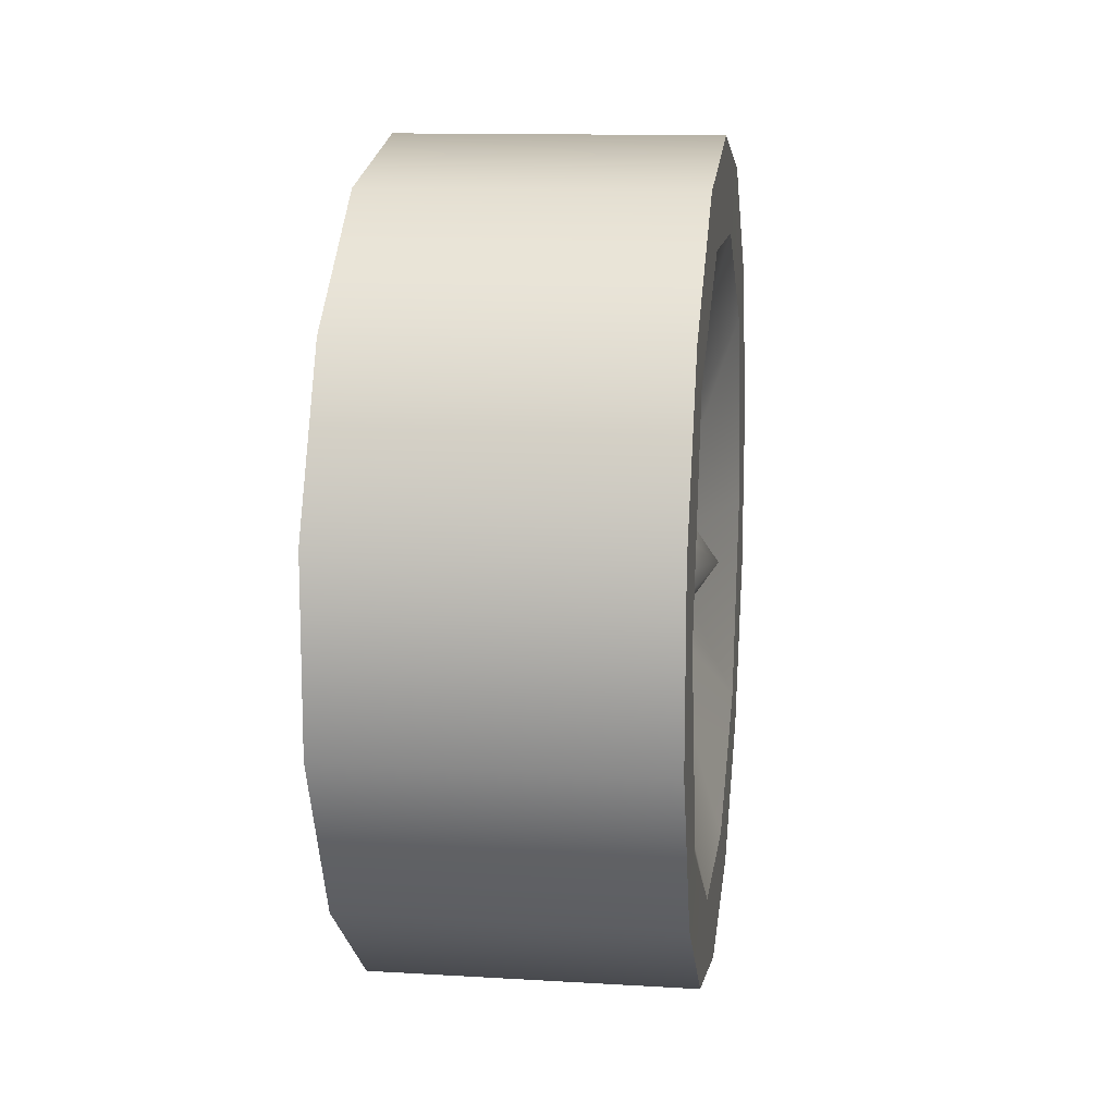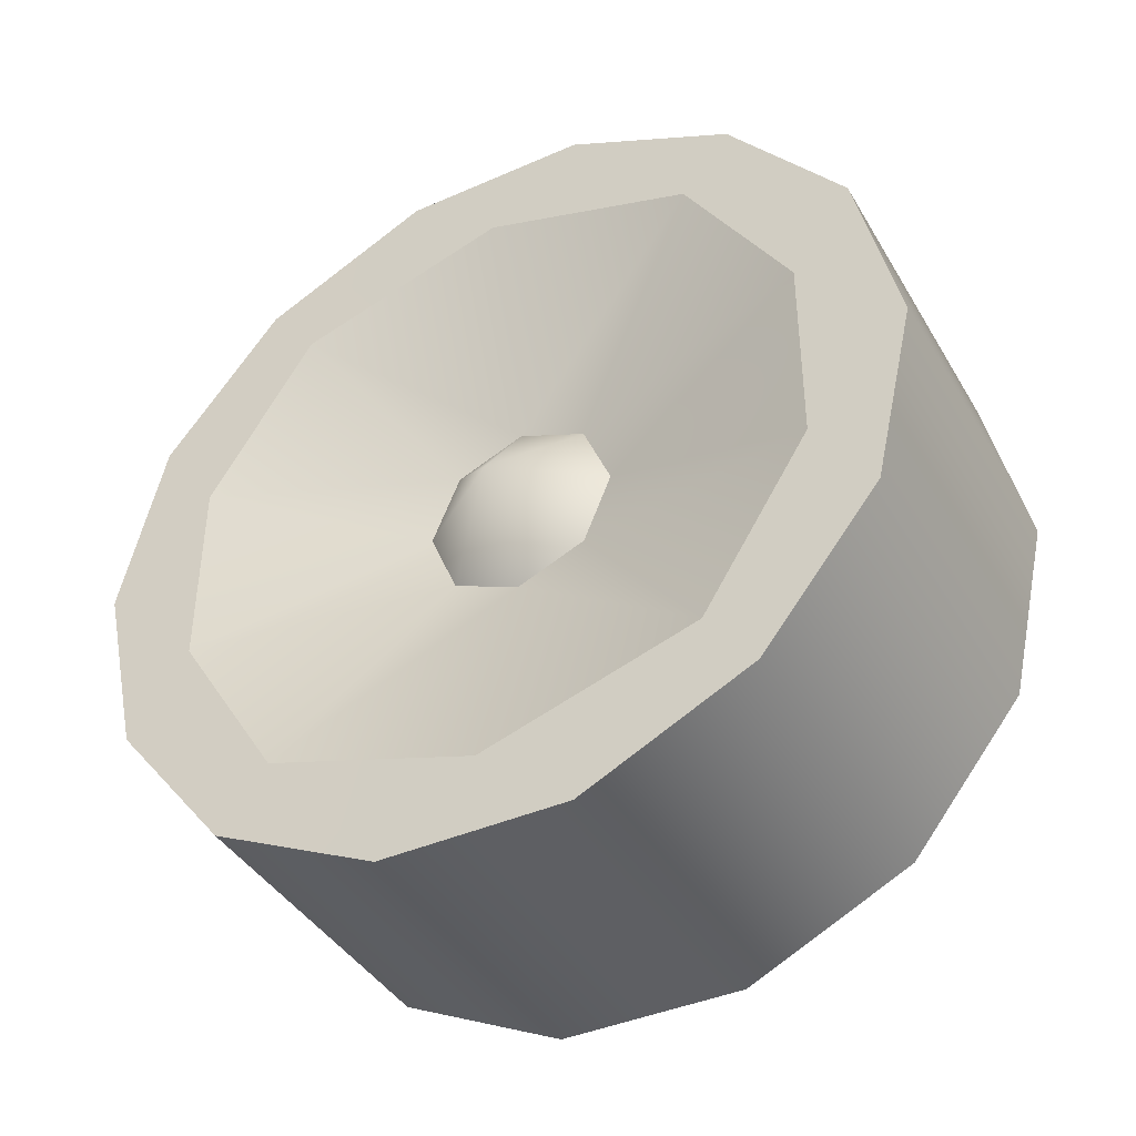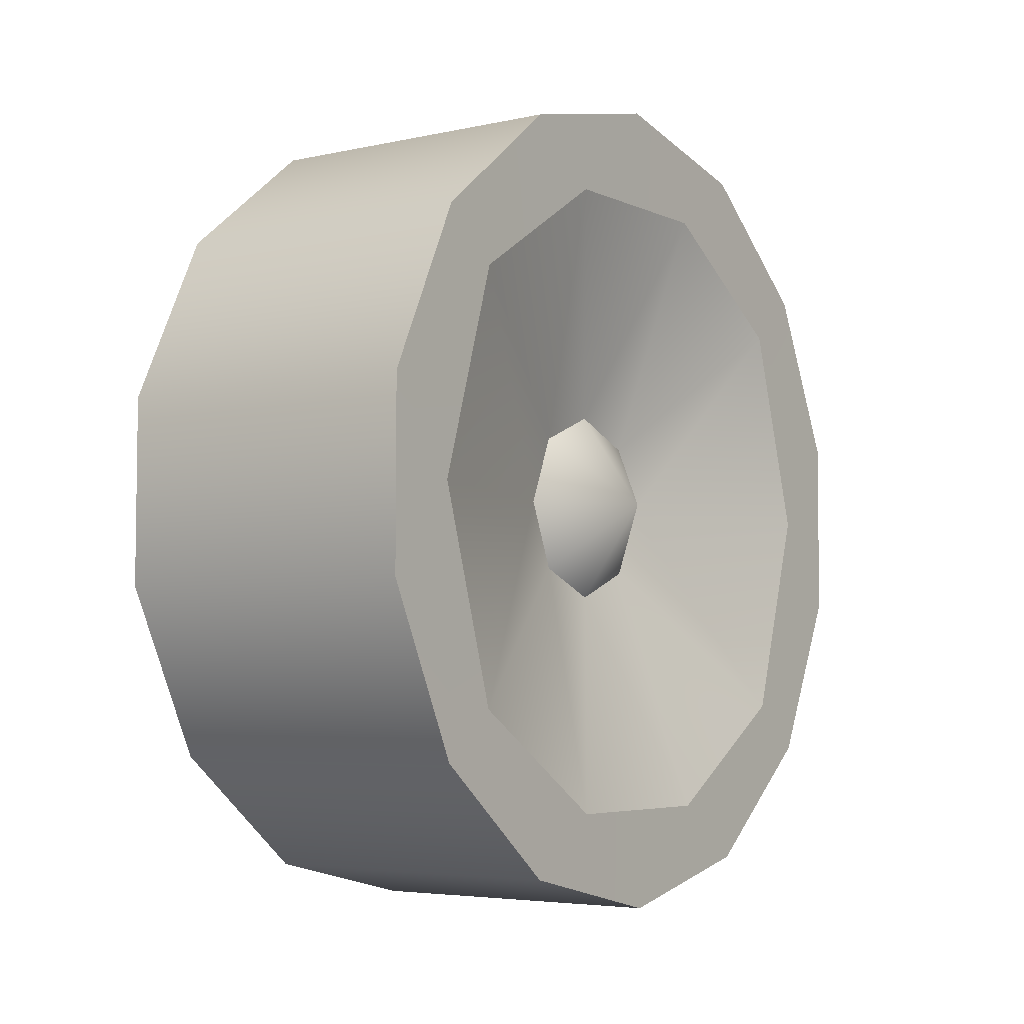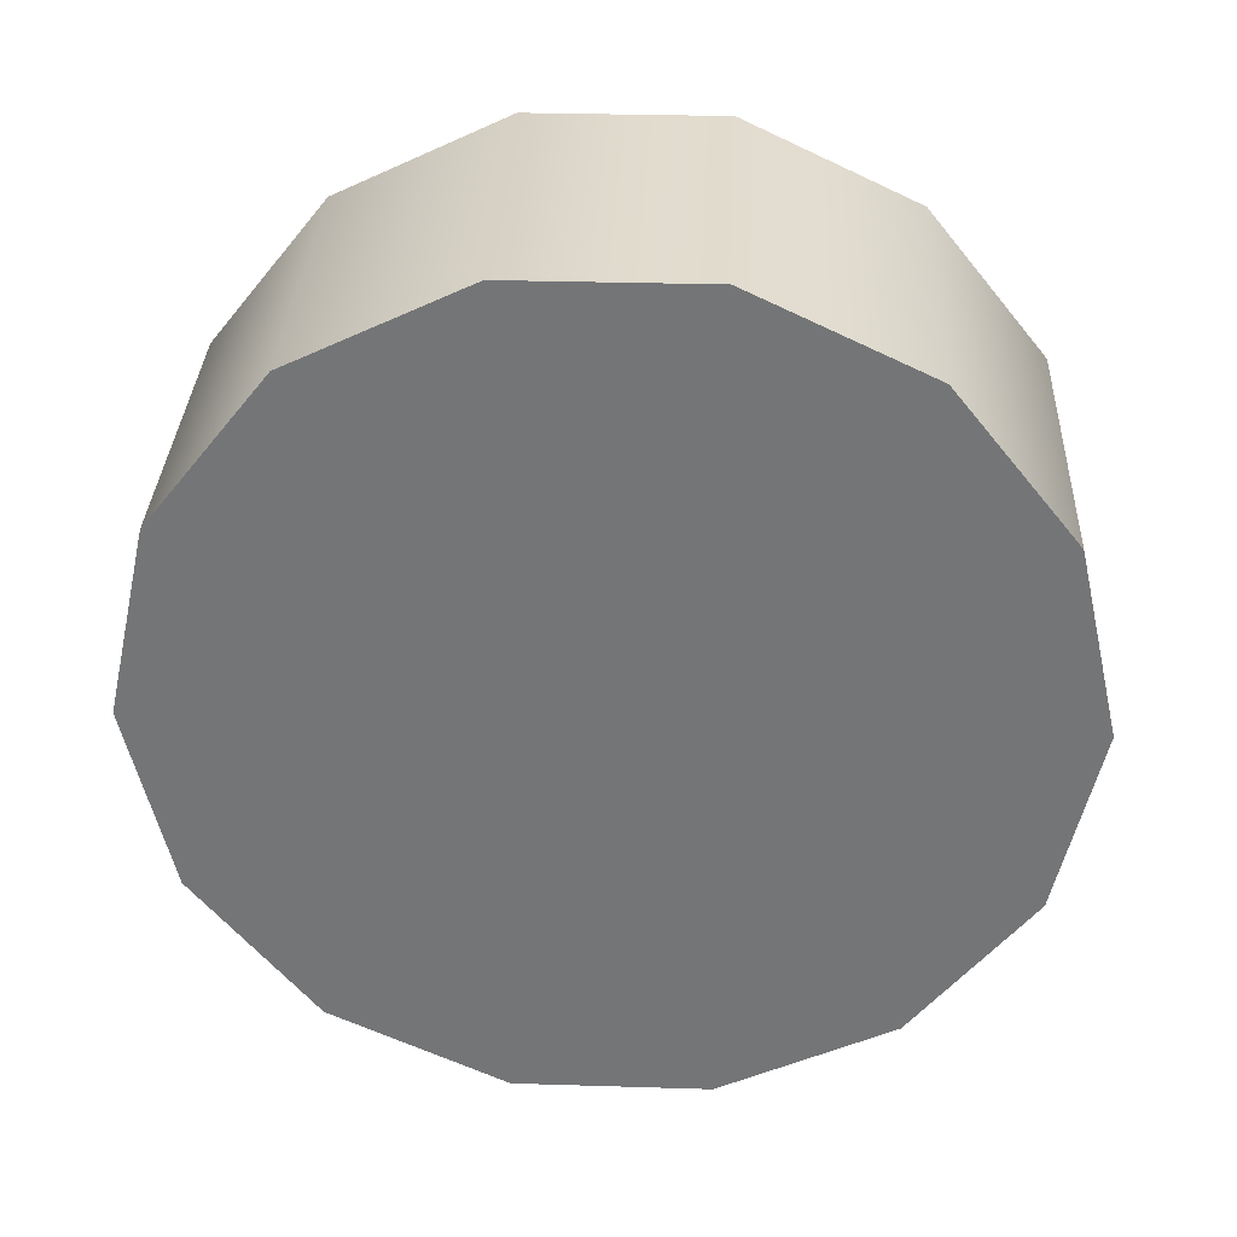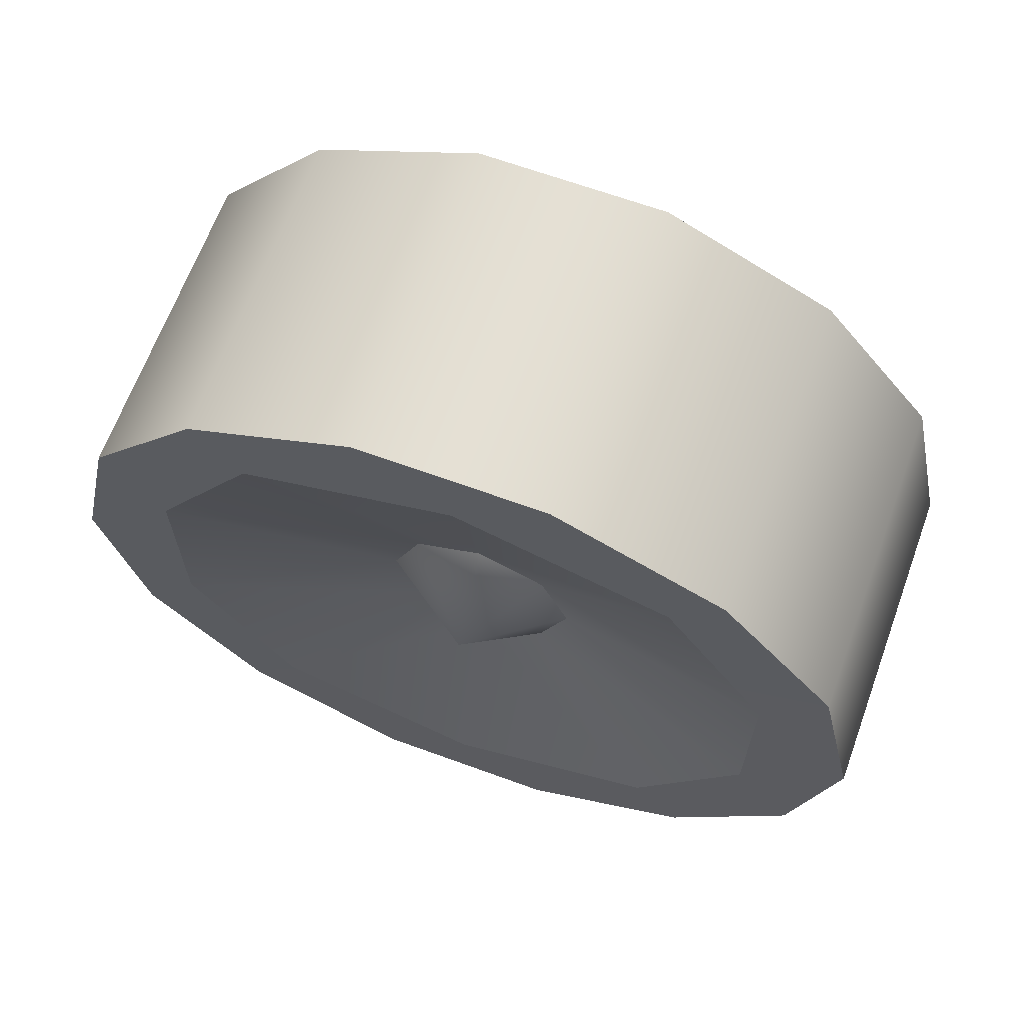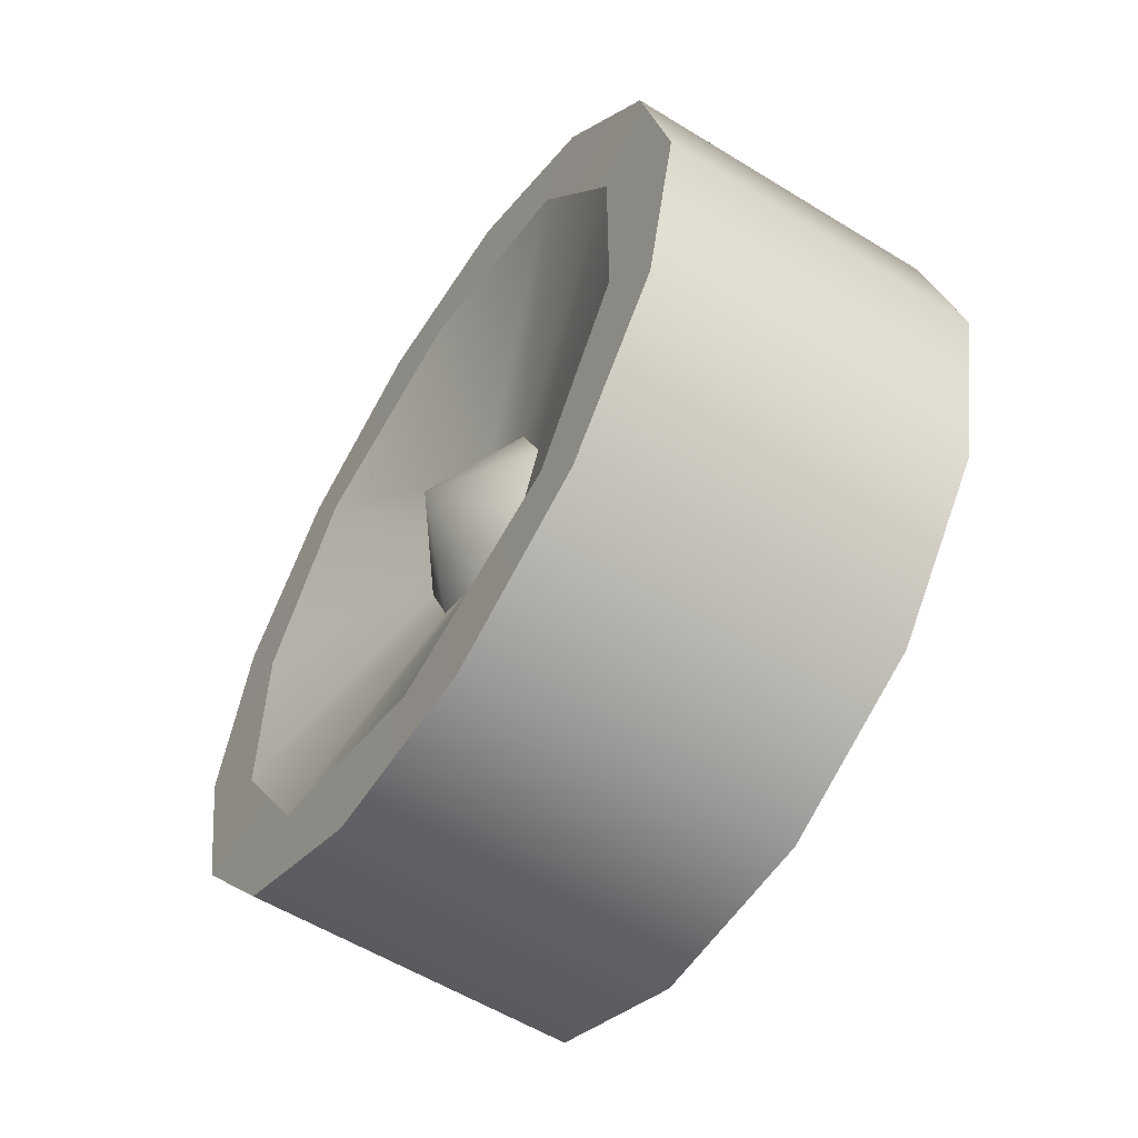
<metadata>
{"format":"obj","ext":"obj","renderer":"f3d","projection":"perspective","resolution":1024,"background":"white","views":[{"elev":12.8,"azim":-172.2,"up":"+Z"},{"elev":-41.1,"azim":-61.8,"up":"+Y"},{"elev":-4.6,"azim":-144.6,"up":"+Z"},{"elev":33.2,"azim":92.6,"up":"+Y"},{"elev":65.8,"azim":-69.9,"up":"+Y"},{"elev":-57.3,"azim":-32.6,"up":"+Y"}]}
</metadata>
<code>
v -1.072 0.3351 0.5543
v -1.402 0.3351 0.5543
v -1.072 0.2526 0.7244
v -1.402 0.2526 0.7244
v -1.072 0.1045 0.8419
v -1.402 0.1045 0.8419
v -1.072 -0.07986 0.8835
v -1.402 -0.07986 0.8835
v -1.072 -0.2641 0.841
v -1.402 -0.2641 0.841
v -1.072 -0.4116 0.7227
v -1.402 -0.4116 0.7227
v -1.072 -0.4932 0.5522
v -1.402 -0.4932 0.5522
v -1.072 -0.4927 0.3632
v -1.402 -0.4927 0.3632
v -1.072 -0.4102 0.1931
v -1.402 -0.4102 0.1931
v -1.072 -0.2622 0.07556
v -1.402 -0.2622 0.07556
v -1.072 -0.07774 0.03395
v -1.402 -0.07774 0.03395
v -1.072 0.1065 0.07648
v -1.402 0.1065 0.07648
v -1.072 0.254 0.1947
v -1.402 0.254 0.1947
v -1.072 0.3356 0.3652
v -1.402 0.3356 0.3652
v -1.072 0.3356 0.3652
v -1.072 0.3351 0.5543
v -1.072 0.254 0.1947
v -1.072 0.2526 0.7244
v -1.072 0.1045 0.8419
v -1.072 -0.07986 0.8835
v -1.072 -0.2641 0.841
v -1.072 -0.4116 0.7227
v -1.072 -0.4932 0.5522
v -1.072 -0.4927 0.3632
v -1.072 -0.4102 0.1931
v -1.072 -0.2622 0.07556
v -1.072 -0.07774 0.03395
v -1.402 0.2526 0.7244
v -1.402 0.1905 0.6746
v -1.402 0.1045 0.8419
v -1.334 0.01837 0.4587
v -1.402 -0.0788 0.4587
v -1.334 -0.01009 0.5274
v -1.334 -0.0788 0.5559
v -1.334 -0.0788 0.5559
v -1.334 -0.1475 0.5274
v -1.334 -0.176 0.4587
v -1.334 -0.1475 0.39
v -1.334 -0.0788 0.3616
v -1.334 -0.0788 0.3616
v -1.334 -0.01009 0.39
v -1.402 0.3351 0.5543
v -1.402 0.3356 0.3652
v -1.402 0.2577 0.4596
v -1.402 0.254 0.1947
v -1.402 -0.4102 0.1931
v -1.402 -0.4927 0.3632
v -1.402 -0.3481 0.2429
v -1.402 0.1065 0.07648
v -1.402 0.1916 0.2442
v -1.402 0.1905 0.6746
v -1.334 -0.01009 0.5274
v -1.402 0.02022 0.7813
v -1.402 0.1916 0.2442
v -1.334 0.01837 0.4587
v -1.402 0.2577 0.4596
v -1.402 -0.4153 0.4579
v -1.402 -0.4932 0.5522
v -1.402 -0.1794 0.7808
v -1.402 -0.07986 0.8835
v -1.402 0.02022 0.7813
v -1.402 -0.3492 0.6732
v -1.402 -0.2641 0.841
v -1.402 -0.3481 0.2429
v -1.334 -0.1475 0.39
v -1.402 -0.1778 0.1361
v -1.402 0.02183 0.1366
v -1.334 -0.01009 0.39
v -1.334 -0.1475 0.5274
v -1.334 -0.176 0.4587
v -1.402 -0.3492 0.6732
v -1.402 -0.2622 0.07556
v -1.402 -0.1778 0.1361
v -1.402 -0.07774 0.03395
v -1.402 0.02183 0.1366
v -1.334 -0.0788 0.3616
v -1.402 -0.1794 0.7808
v -1.334 -0.0788 0.5559
v -1.072 0.1065 0.07648
v -1.402 -0.4116 0.7227
v -1.402 -0.4153 0.4579
v -1.072 -0.2641 0.841
v -1.402 -0.2641 0.841
v -1.072 -0.4116 0.7227
v -1.402 -0.4116 0.7227
v -1.072 -0.4932 0.5522
v -1.402 -0.4932 0.5522
v -1.072 0.254 0.1947
v -1.402 0.254 0.1947
g group_144194032_140627890760192
f 1 2 3
f 3 4 5
f 5 6 7
f 7 8 9
f 96 10 11
f 98 12 13
f 100 14 15
f 15 16 17
f 17 18 19
f 19 20 21
f 21 22 23
f 23 24 25
f 102 26 27
f 27 28 1
f 29 30 31
f 32 33 31
f 34 35 31
f 36 37 31
f 38 39 31
f 40 41 31
f 42 43 44
f 45 46 47
f 47 46 48
f 49 46 50
f 50 46 51
f 51 46 52
f 52 46 53
f 54 46 55
f 55 46 45
f 56 57 58
f 57 59 58
f 42 56 43
f 60 61 62
f 59 63 64
f 65 66 67
f 68 69 70
f 71 61 72
f 73 74 75
f 76 77 73
f 71 72 76
f 78 79 80
f 81 82 68
f 65 69 66
f 83 84 85
f 78 84 79
f 86 60 87
f 63 88 89
f 81 90 82
f 83 85 91
f 66 92 67
f 74 44 75
f 73 77 74
f 88 86 87
f 88 87 89
f 2 4 3
f 4 6 5
f 6 8 7
f 8 97 9
f 10 99 11
f 12 101 13
f 14 16 15
f 16 18 17
f 18 20 19
f 20 22 21
f 22 24 23
f 24 103 25
f 26 28 27
f 28 2 1
f 30 32 31
f 33 34 31
f 35 36 31
f 37 38 31
f 39 40 31
f 41 93 31
f 43 75 44
f 59 64 58
f 56 58 43
f 61 71 62
f 63 89 64
f 68 82 69
f 76 94 77
f 72 94 76
f 65 70 69
f 84 95 85
f 78 95 84
f 60 62 87
f 80 79 90
f 81 80 90
f 92 83 91
f 92 91 67

</code>
